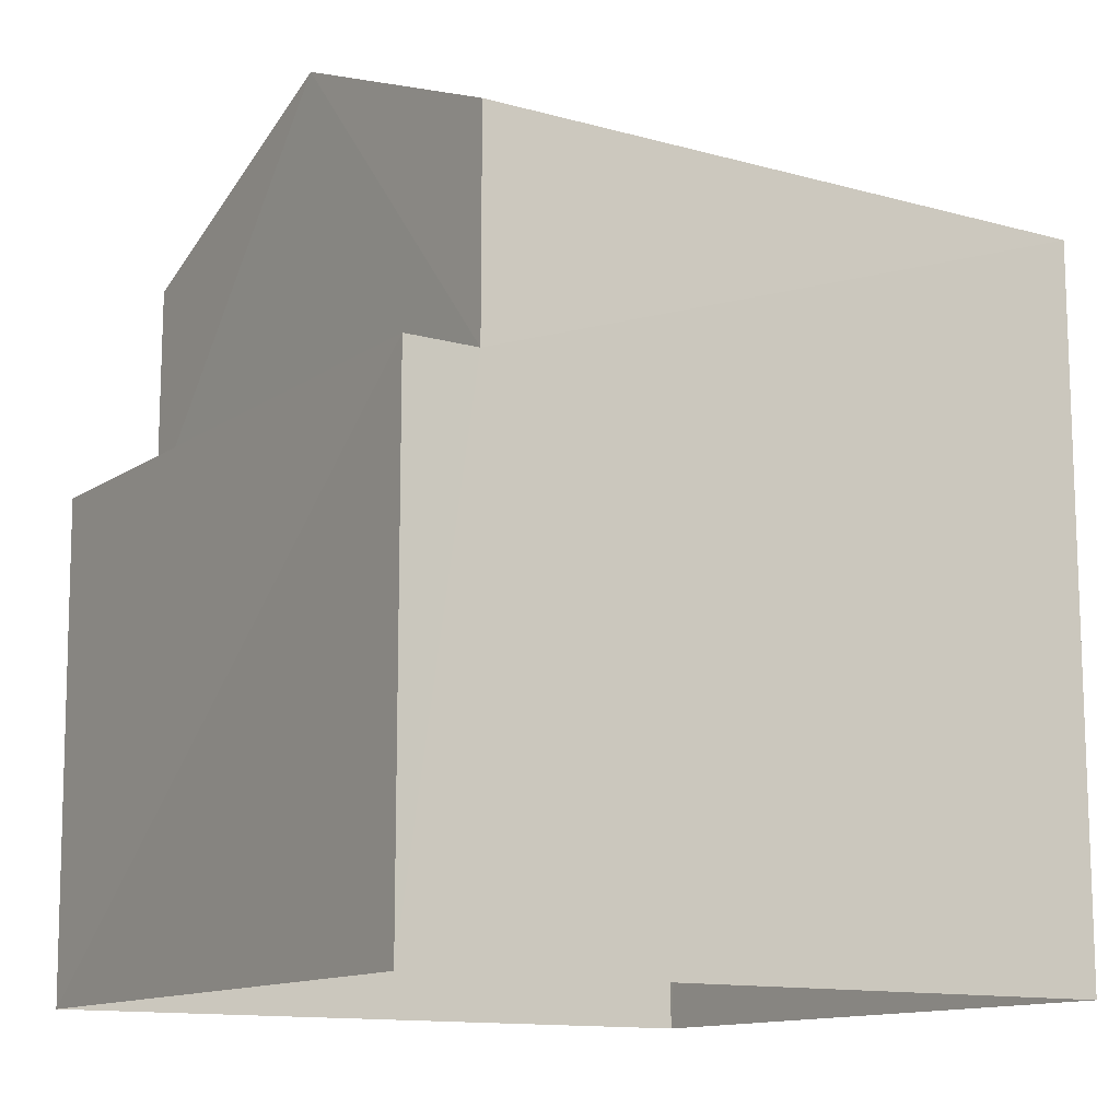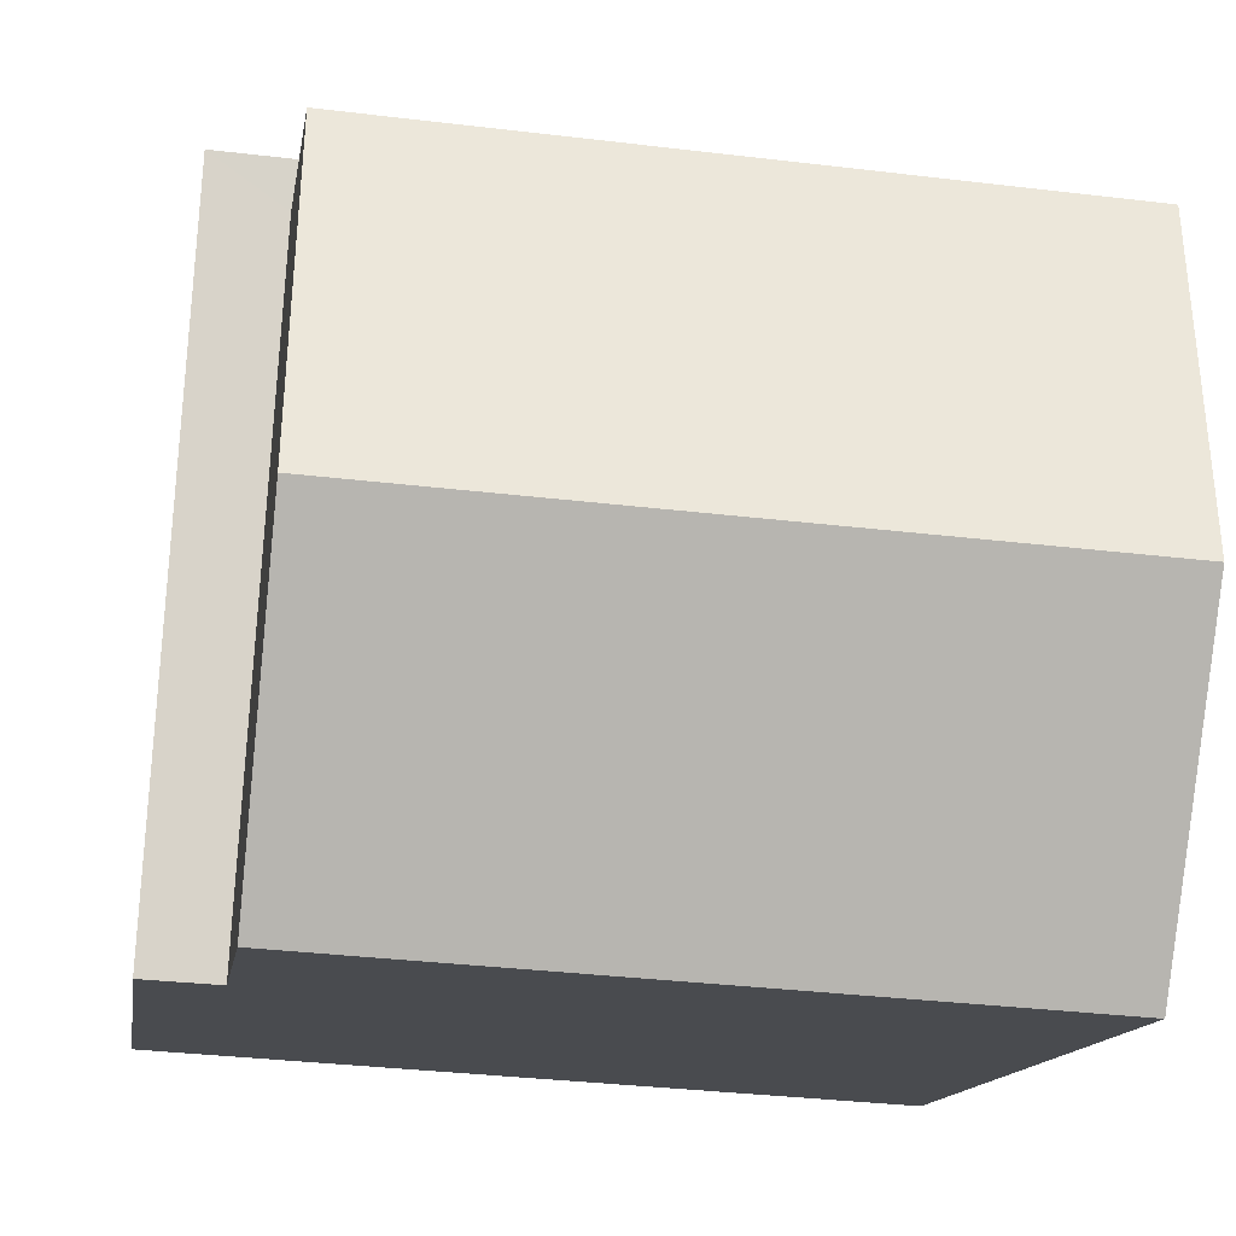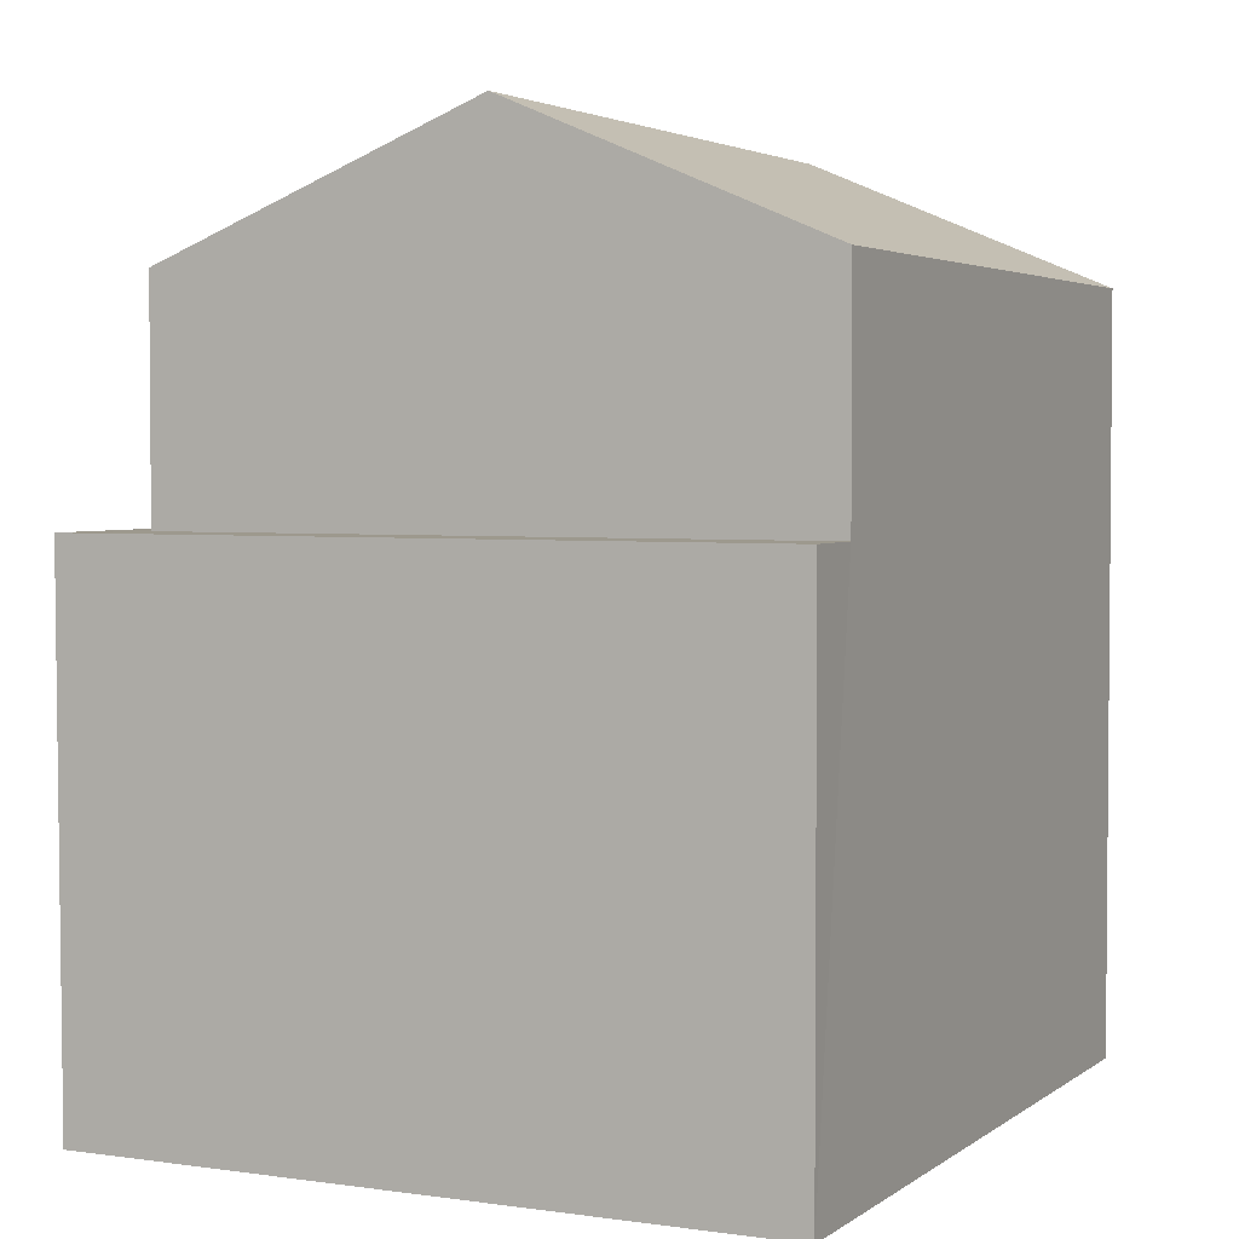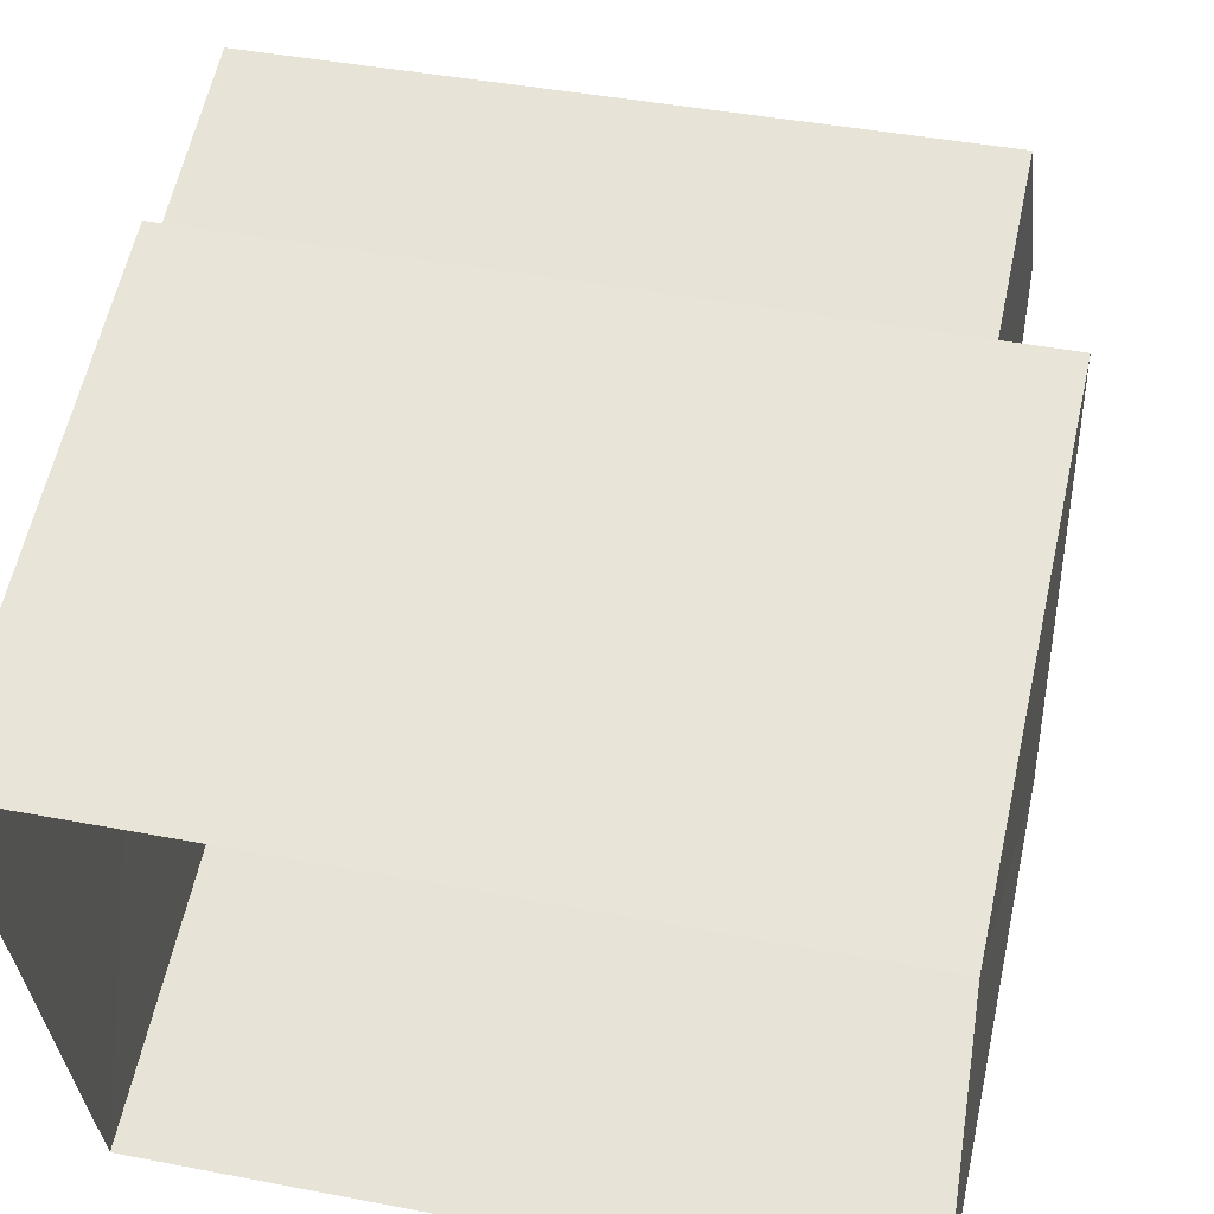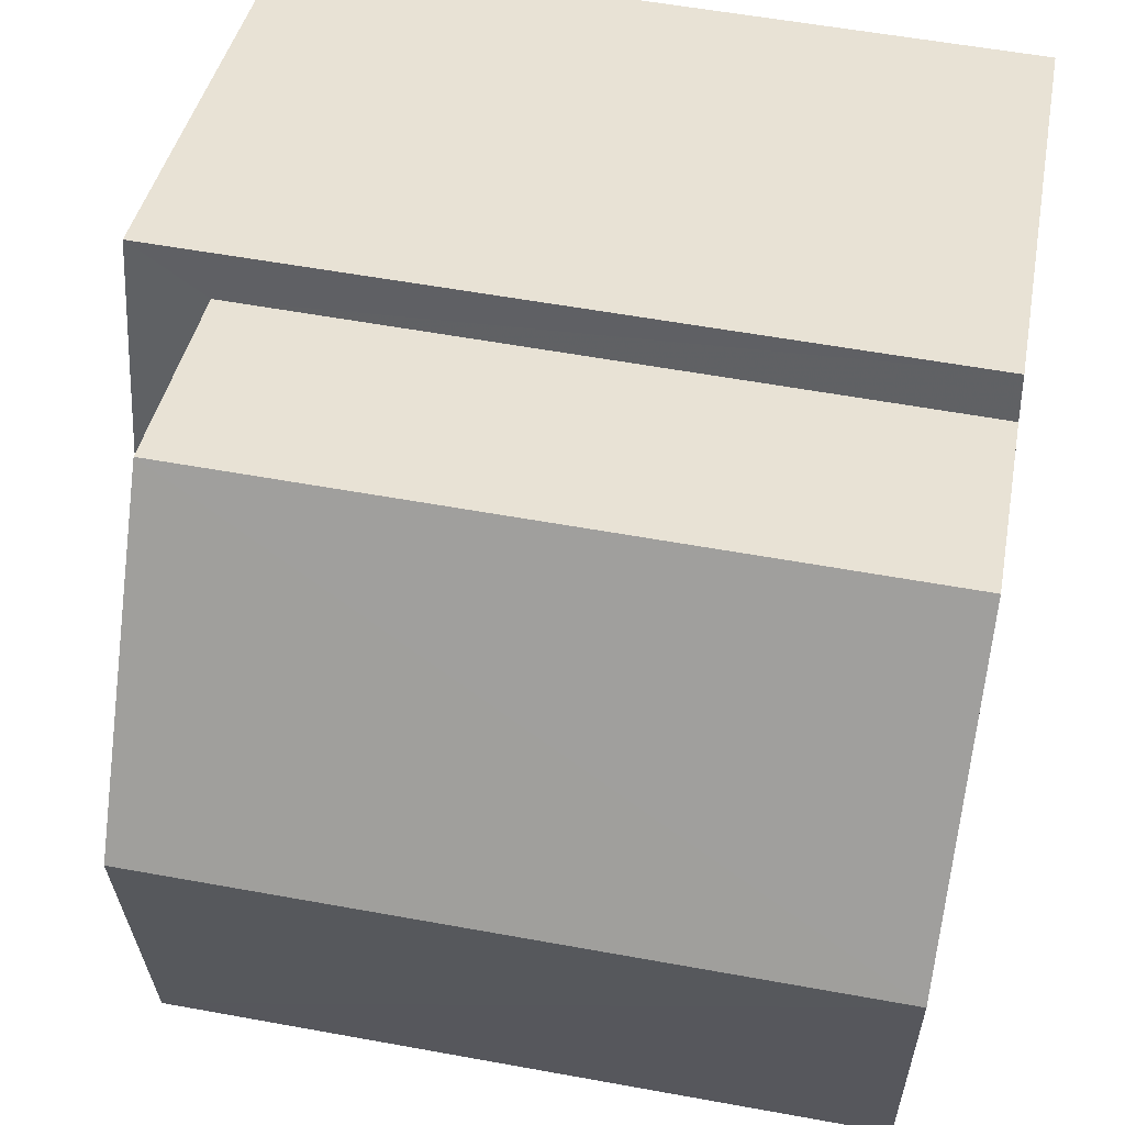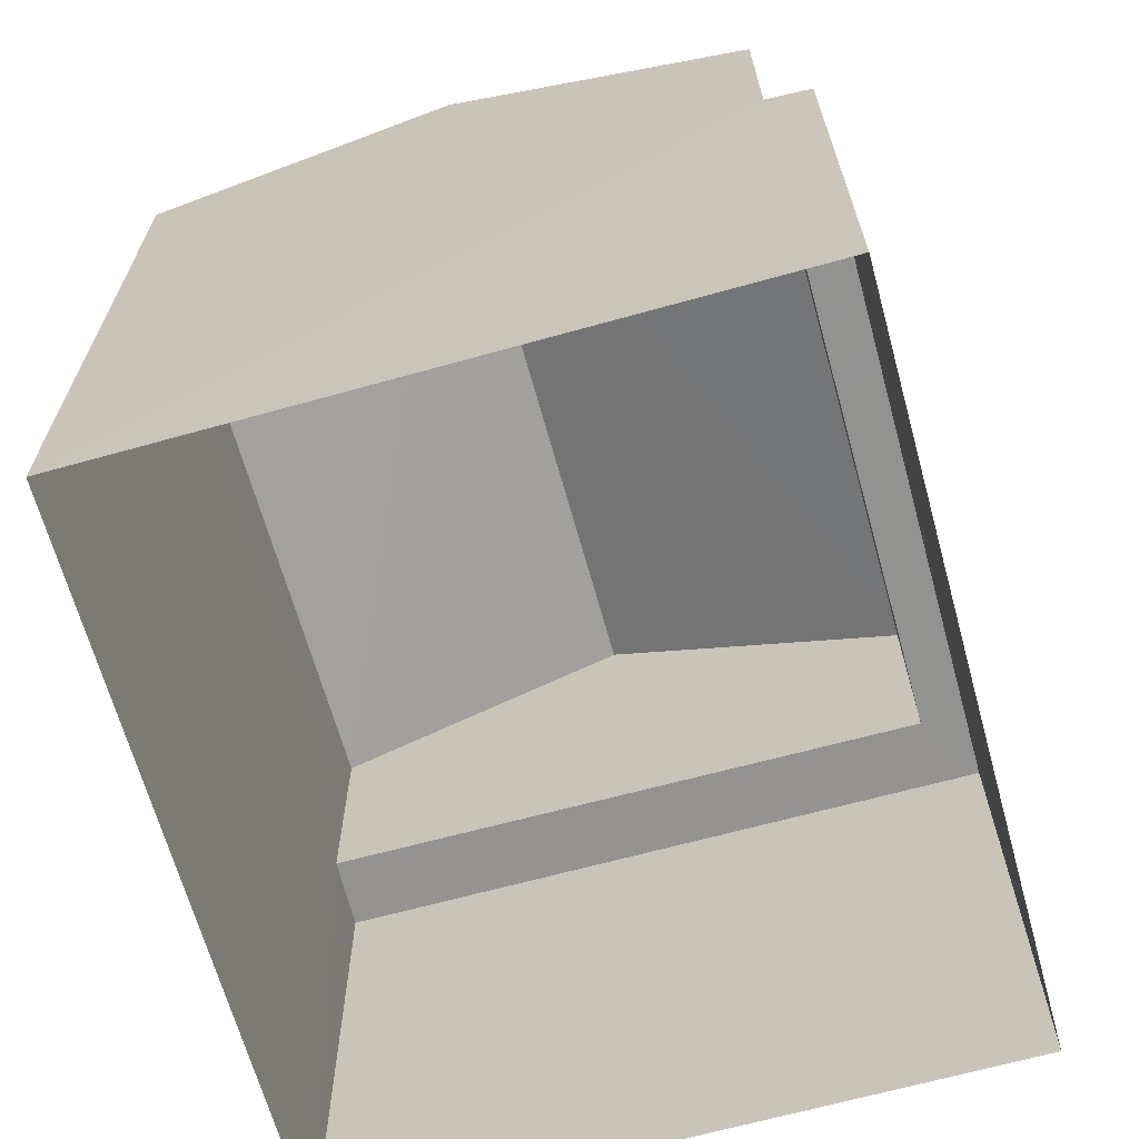
<metadata>
{"format":"obj","ext":"obj","renderer":"f3d","projection":"perspective","resolution":1024,"background":"white","views":[{"elev":-12.5,"azim":-36.2,"up":"+Z"},{"elev":-13.6,"azim":-8.6,"up":"+Y"},{"elev":3.3,"azim":-67.4,"up":"+Z"},{"elev":59.5,"azim":-167.8,"up":"+Y"},{"elev":39.2,"azim":10.3,"up":"+Y"},{"elev":-66.5,"azim":102.3,"up":"+Z"}]}
</metadata>
<code>
v -3.719e+05 -1.035e+05 34.53
v -3.719e+05 -1.035e+05 34.53
v -3.719e+05 -1.035e+05 34.53
v -3.719e+05 -1.035e+05 34.53
v -3.719e+05 -1.035e+05 41.4
v -3.719e+05 -1.035e+05 40.37
v -3.719e+05 -1.035e+05 41.4
v -3.719e+05 -1.035e+05 40.37
v -3.719e+05 -1.035e+05 38.62
v -3.719e+05 -1.035e+05 38.62
v -3.719e+05 -1.035e+05 38.62
v -3.719e+05 -1.035e+05 38.62
v -3.719e+05 -1.035e+05 38.62
v -3.719e+05 -1.035e+05 38.62
v -3.719e+05 -1.035e+05 40.37
v -3.719e+05 -1.035e+05 40.37
f 1 2 3
f 4 1 3
f 5 6 7
f 5 8 6
f 9 10 11
f 10 12 11
f 11 13 14
f 11 12 13
f 15 16 5
f 7 15 5
f 16 14 4
f 4 14 1
f 16 15 14
f 1 14 13
f 10 3 2
f 12 10 2
f 5 16 9
f 8 5 9
f 16 4 9
f 9 4 3
f 9 3 10
f 11 6 8
f 9 11 8
f 6 11 7
f 11 14 7
f 14 15 7
f 13 2 1
f 13 12 2

</code>
